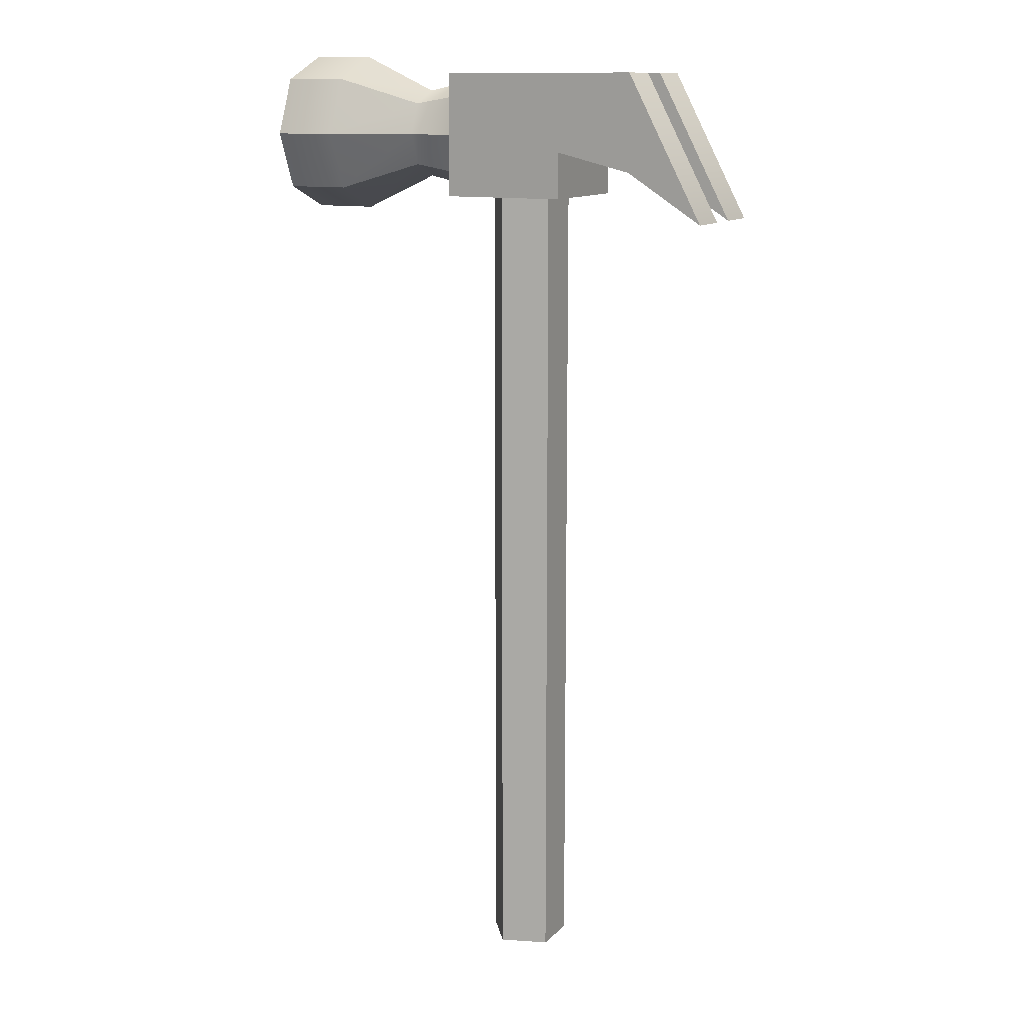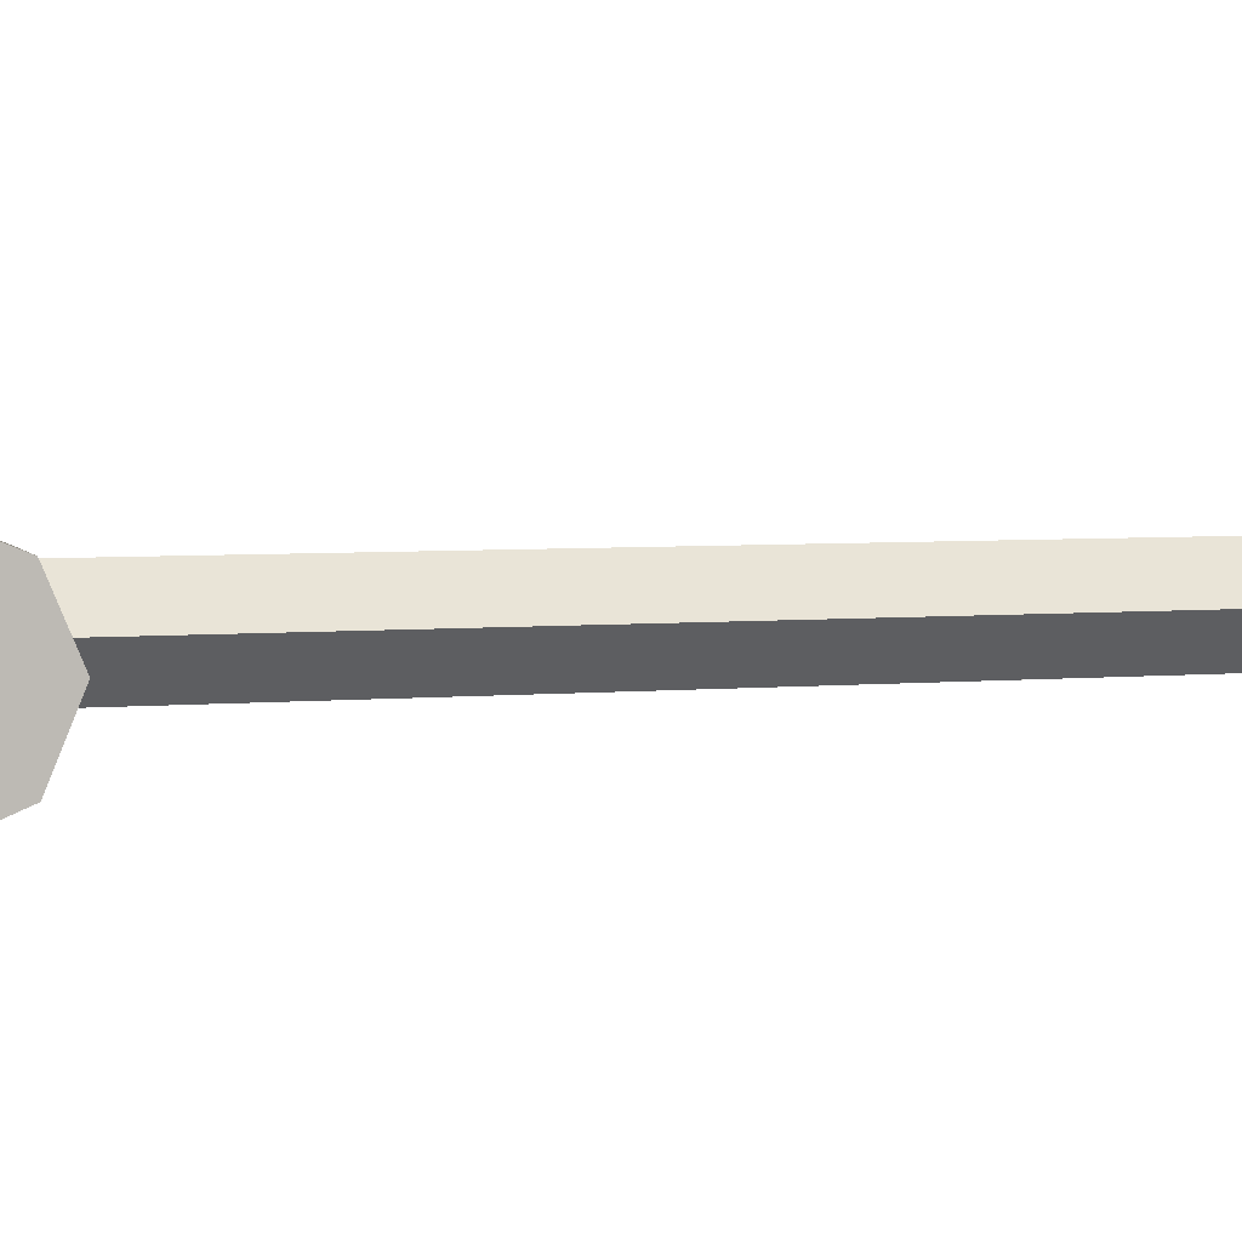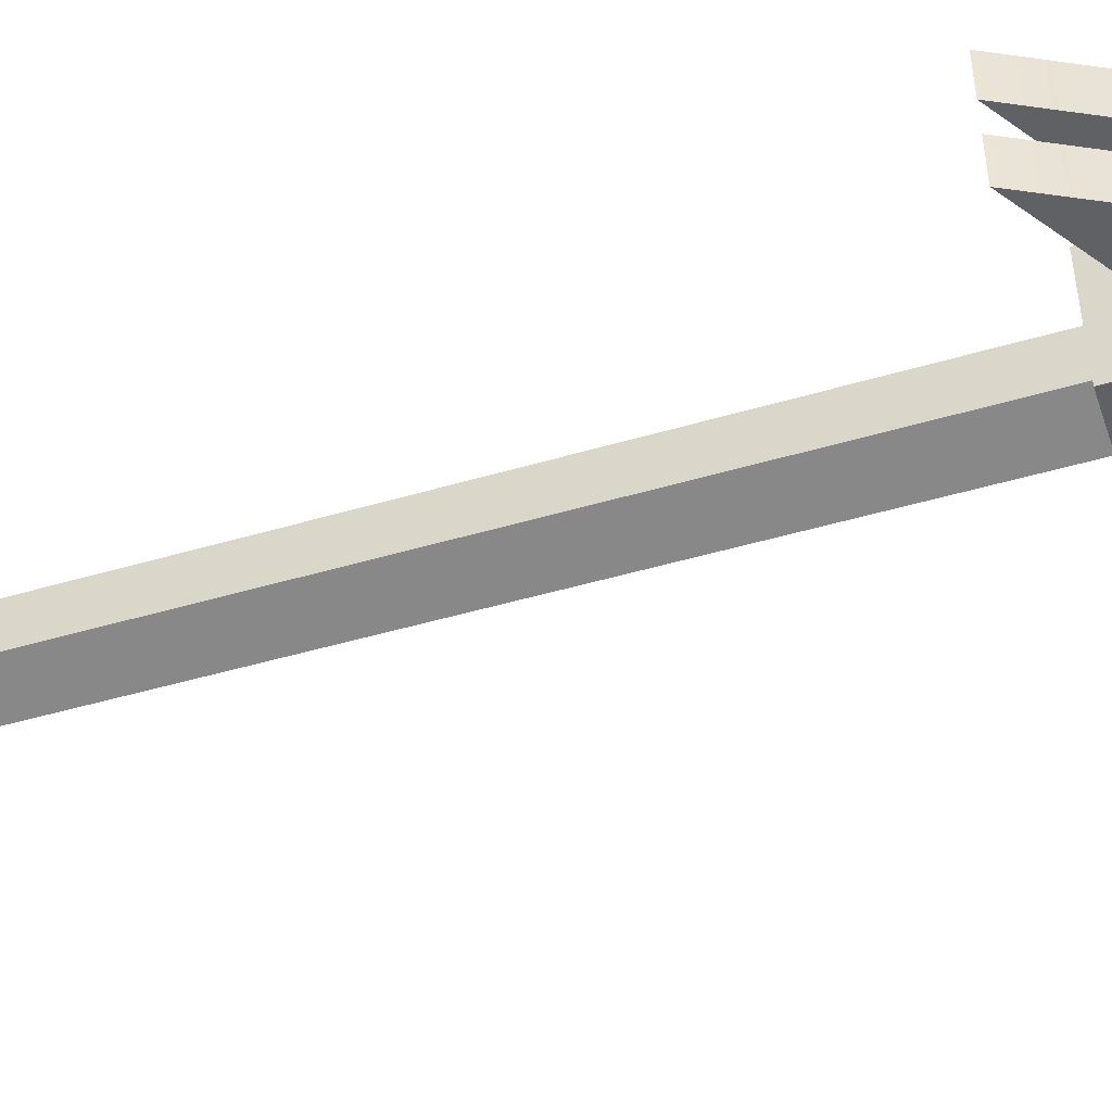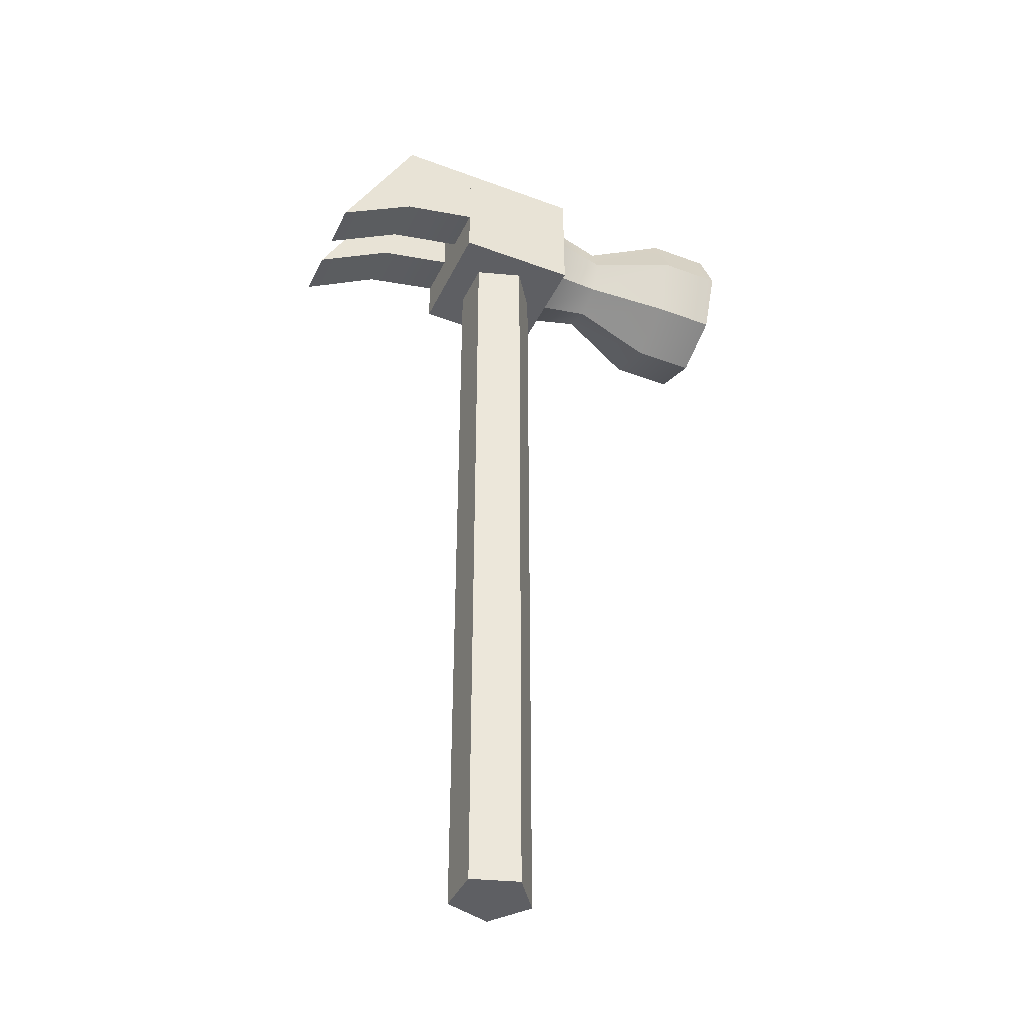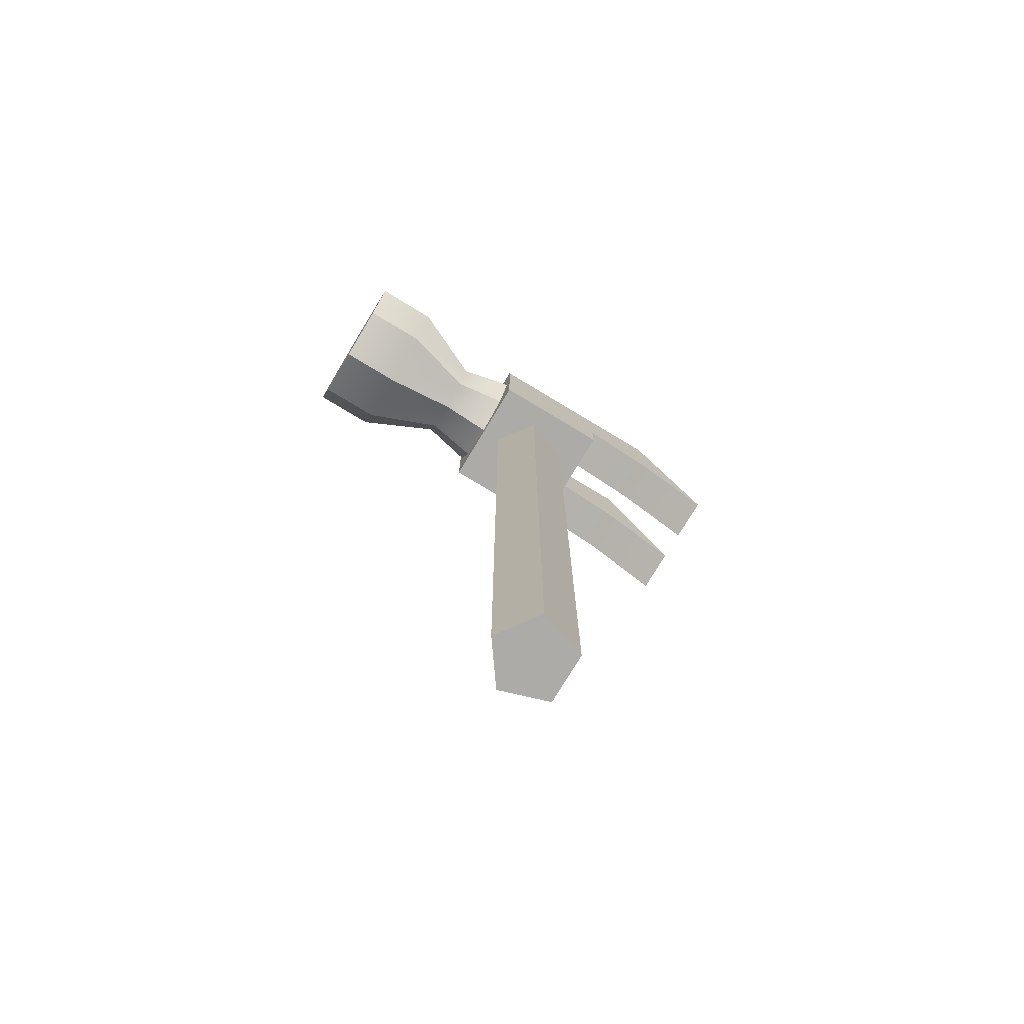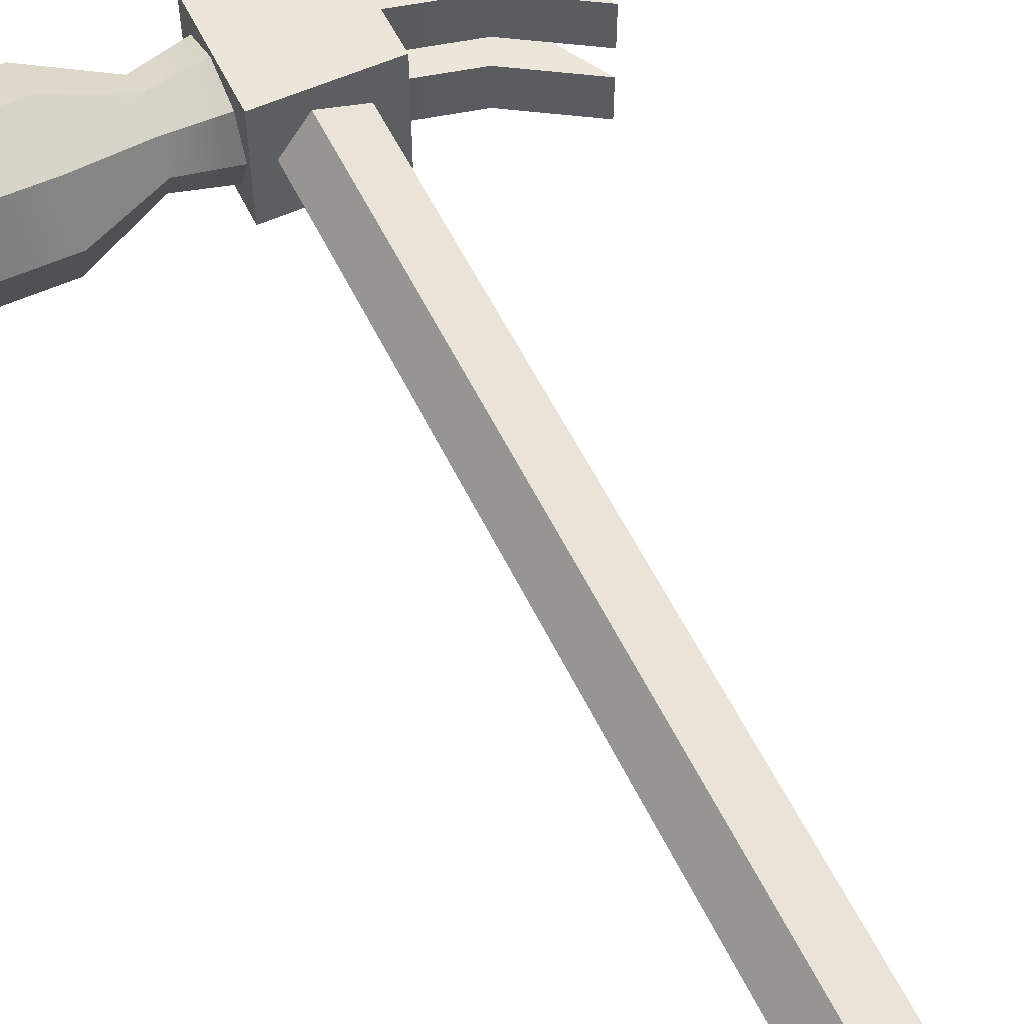
<metadata>
{"format":"obj","ext":"obj","renderer":"f3d","projection":"perspective","resolution":1024,"background":"white","views":[{"elev":12.5,"azim":-153.2,"up":"+Z"},{"elev":4.7,"azim":73.4,"up":"+Y"},{"elev":-46.5,"azim":-71.3,"up":"+Y"},{"elev":-41.6,"azim":-24.2,"up":"+Z"},{"elev":-76.3,"azim":148.9,"up":"+Z"},{"elev":56.1,"azim":154.5,"up":"+Y"}]}
</metadata>
<code>
g default
v 0.0309 0.09511 -1
v -0.0809 0.05878 -1
v -0.0809 -0.05878 -1
v 0.0309 -0.09511 -1
v 0.1 -0 -1
v 0.0309 0.09511 1
v -0.0809 0.05878 1
v -0.0809 -0.05878 1
v 0.0309 -0.09511 1
v 0.1 0 1
v 0 -0 -1
g pCylinder1
f 1 2 6
f 6 2 7
f 2 3 7
f 7 3 8
f 3 4 8
f 8 4 9
f 4 5 9
f 9 5 10
f 5 1 10
f 10 1 6
f 2 1 11
f 3 2 11
f 4 3 11
f 5 4 11
f 1 5 11
g default
v 0.6221 0.1365 1.014
v 0.6221 0 0.957
v 0.6221 -0.1365 1.014
v 0.6221 -0.193 1.15
v 0.6221 -0.1365 1.286
v 0.6221 0 1.343
v 0.6221 0.1365 1.286
v 0.6221 0.193 1.15
v 0.4682 0.1365 1.014
v 0.4682 0 0.957
v 0.4682 -0.1365 1.014
v 0.4682 -0.193 1.15
v 0.4682 -0.1365 1.286
v 0.4682 0 1.343
v 0.4682 0.1365 1.286
v 0.4682 0.193 1.15
v 0.2816 0.07605 1.074
v 0.2816 0 1.042
v 0.2816 -0.07605 1.074
v 0.2816 -0.1076 1.15
v 0.2816 -0.07605 1.226
v 0.2816 0 1.258
v 0.2816 0.07605 1.226
v 0.2816 0.1076 1.15
v 0.1511 0.09599 1.054
v 0.1511 0 1.014
v 0.1511 -0.09599 1.054
v 0.1511 -0.1358 1.15
v 0.1511 -0.09599 1.246
v 0.1511 0 1.286
v 0.1511 0.09599 1.246
v 0.1511 0.1358 1.15
v 0.6221 0 1.15
g pCylinder2
f 12 13 20
f 20 13 21
f 13 14 21
f 21 14 22
f 14 15 22
f 22 15 23
f 15 16 23
f 23 16 24
f 16 17 24
f 24 17 25
f 17 18 25
f 25 18 26
f 18 19 26
f 26 19 27
f 19 12 27
f 27 12 20
f 20 21 28
f 28 21 29
f 21 22 29
f 29 22 30
f 22 23 30
f 30 23 31
f 23 24 31
f 31 24 32
f 24 25 32
f 32 25 33
f 25 26 33
f 33 26 34
f 26 27 34
f 34 27 35
f 27 20 35
f 35 20 28
f 28 29 36
f 36 29 37
f 29 30 37
f 37 30 38
f 30 31 38
f 38 31 39
f 31 32 39
f 39 32 40
f 32 33 40
f 40 33 41
f 33 34 41
f 41 34 42
f 34 35 42
f 42 35 43
f 35 28 43
f 43 28 36
f 13 12 44
f 14 13 44
f 15 14 44
f 16 15 44
f 17 16 44
f 18 17 44
f 19 18 44
f 12 19 44
g default
v -0.5211 0.03789 0.9483
v -0.3353 0.03789 1.301
v -0.1494 0.03789 1.301
v -0.5211 0.1501 0.9483
v -0.3353 0.1501 1.301
v -0.1497 0.1501 1.3
v -0.3353 0.1501 1.067
v -0.1494 0.1501 1.112
v -0.3353 0.03789 1.067
v -0.1494 0.03789 1.112
v -0.5211 -0.1498 0.9483
v -0.3353 -0.1498 1.301
v -0.1497 -0.1499 1.3
v -0.5211 -0.0375 0.9483
v -0.3353 -0.0375 1.301
v -0.1494 -0.0375 1.301
v -0.3353 -0.0375 1.067
v -0.1494 -0.0375 1.112
v -0.3353 -0.1498 1.067
v -0.1494 -0.1498 1.112
v 0.15 -0.15 1.3
v 0.15 0.15 1.3
v -0.15 0.15 1
v 0.15 0.15 1
v -0.15 -0.15 1
v 0.15 -0.15 1
g pCube5
f 45 46 48
f 48 46 49
f 47 50 46
f 46 50 49
f 48 49 51
f 50 52 49
f 49 52 51
f 48 51 45
f 45 51 53
f 51 52 53
f 53 52 54
f 45 53 46
f 53 54 46
f 46 54 47
f 55 56 58
f 58 56 59
f 56 57 59
f 59 57 60
f 58 59 61
f 60 62 59
f 59 62 61
f 58 61 55
f 55 61 63
f 61 62 63
f 63 62 64
f 55 63 56
f 63 64 56
f 56 64 57
f 57 65 50
f 50 65 66
f 50 66 67
f 67 66 68
f 67 68 69
f 69 68 70
f 69 70 57
f 57 70 65
f 65 70 66
f 66 70 68
f 69 57 67
f 67 57 50
g default
v 0.0309 0.09511 -1
v -0.0809 0.05878 -1
v -0.0809 -0.05878 -1
v 0.0309 -0.09511 -1
v 0.1 -0 -1
v 0.0309 0.09511 1
v -0.0809 0.05878 1
v -0.0809 -0.05878 1
v 0.0309 -0.09511 1
v 0.1 0 1
v 0 -0 -1
g pCylinder1
f 71 72 76
f 76 72 77
f 72 73 77
f 77 73 78
f 73 74 78
f 78 74 79
f 74 75 79
f 79 75 80
f 75 71 80
f 80 71 76
f 72 71 81
f 73 72 81
f 74 73 81
f 75 74 81
f 71 75 81
g default
v 0.6221 0.1365 1.014
v 0.6221 0 0.957
v 0.6221 -0.1365 1.014
v 0.6221 -0.193 1.15
v 0.6221 -0.1365 1.286
v 0.6221 0 1.343
v 0.6221 0.1365 1.286
v 0.6221 0.193 1.15
v 0.4682 0.1365 1.014
v 0.4682 0 0.957
v 0.4682 -0.1365 1.014
v 0.4682 -0.193 1.15
v 0.4682 -0.1365 1.286
v 0.4682 0 1.343
v 0.4682 0.1365 1.286
v 0.4682 0.193 1.15
v 0.2816 0.07605 1.074
v 0.2816 0 1.042
v 0.2816 -0.07605 1.074
v 0.2816 -0.1076 1.15
v 0.2816 -0.07605 1.226
v 0.2816 0 1.258
v 0.2816 0.07605 1.226
v 0.2816 0.1076 1.15
v 0.1511 0.09599 1.054
v 0.1511 0 1.014
v 0.1511 -0.09599 1.054
v 0.1511 -0.1358 1.15
v 0.1511 -0.09599 1.246
v 0.1511 0 1.286
v 0.1511 0.09599 1.246
v 0.1511 0.1358 1.15
v 0.6221 0 1.15
g pCylinder2
f 82 83 90
f 90 83 91
f 83 84 91
f 91 84 92
f 84 85 92
f 92 85 93
f 85 86 93
f 93 86 94
f 86 87 94
f 94 87 95
f 87 88 95
f 95 88 96
f 88 89 96
f 96 89 97
f 89 82 97
f 97 82 90
f 90 91 98
f 98 91 99
f 91 92 99
f 99 92 100
f 92 93 100
f 100 93 101
f 93 94 101
f 101 94 102
f 94 95 102
f 102 95 103
f 95 96 103
f 103 96 104
f 96 97 104
f 104 97 105
f 97 90 105
f 105 90 98
f 98 99 106
f 106 99 107
f 99 100 107
f 107 100 108
f 100 101 108
f 108 101 109
f 101 102 109
f 109 102 110
f 102 103 110
f 110 103 111
f 103 104 111
f 111 104 112
f 104 105 112
f 112 105 113
f 105 98 113
f 113 98 106
f 83 82 114
f 84 83 114
f 85 84 114
f 86 85 114
f 87 86 114
f 88 87 114
f 89 88 114
f 82 89 114
g default
v -0.5211 0.03789 0.9483
v -0.3353 0.03789 1.301
v -0.1494 0.03789 1.301
v -0.5211 0.1501 0.9483
v -0.3353 0.1501 1.301
v -0.1497 0.1501 1.3
v -0.3353 0.1501 1.067
v -0.1494 0.1501 1.112
v -0.3353 0.03789 1.067
v -0.1494 0.03789 1.112
v -0.5211 -0.1498 0.9483
v -0.3353 -0.1498 1.301
v -0.1497 -0.1499 1.3
v -0.5211 -0.0375 0.9483
v -0.3353 -0.0375 1.301
v -0.1494 -0.0375 1.301
v -0.3353 -0.0375 1.067
v -0.1494 -0.0375 1.112
v -0.3353 -0.1498 1.067
v -0.1494 -0.1498 1.112
v 0.15 -0.15 1.3
v 0.15 0.15 1.3
v -0.15 0.15 1
v 0.15 0.15 1
v -0.15 -0.15 1
v 0.15 -0.15 1
g pCube5
f 115 116 118
f 118 116 119
f 117 120 116
f 116 120 119
f 118 119 121
f 120 122 119
f 119 122 121
f 118 121 115
f 115 121 123
f 121 122 123
f 123 122 124
f 115 123 116
f 123 124 116
f 116 124 117
f 125 126 128
f 128 126 129
f 126 127 129
f 129 127 130
f 128 129 131
f 130 132 129
f 129 132 131
f 128 131 125
f 125 131 133
f 131 132 133
f 133 132 134
f 125 133 126
f 133 134 126
f 126 134 127
f 127 135 120
f 120 135 136
f 120 136 137
f 137 136 138
f 137 138 139
f 139 138 140
f 139 140 127
f 127 140 135
f 135 140 136
f 136 140 138
f 139 127 137
f 137 127 120

</code>
